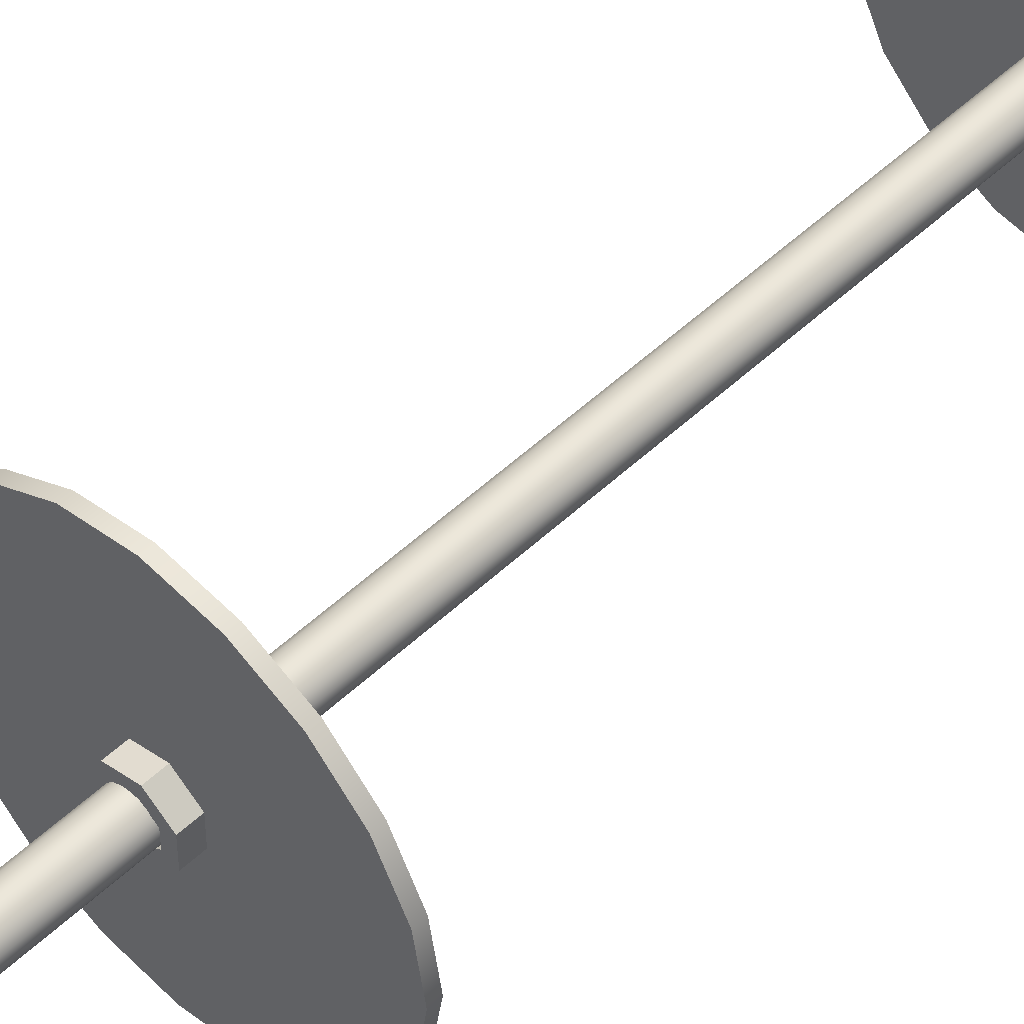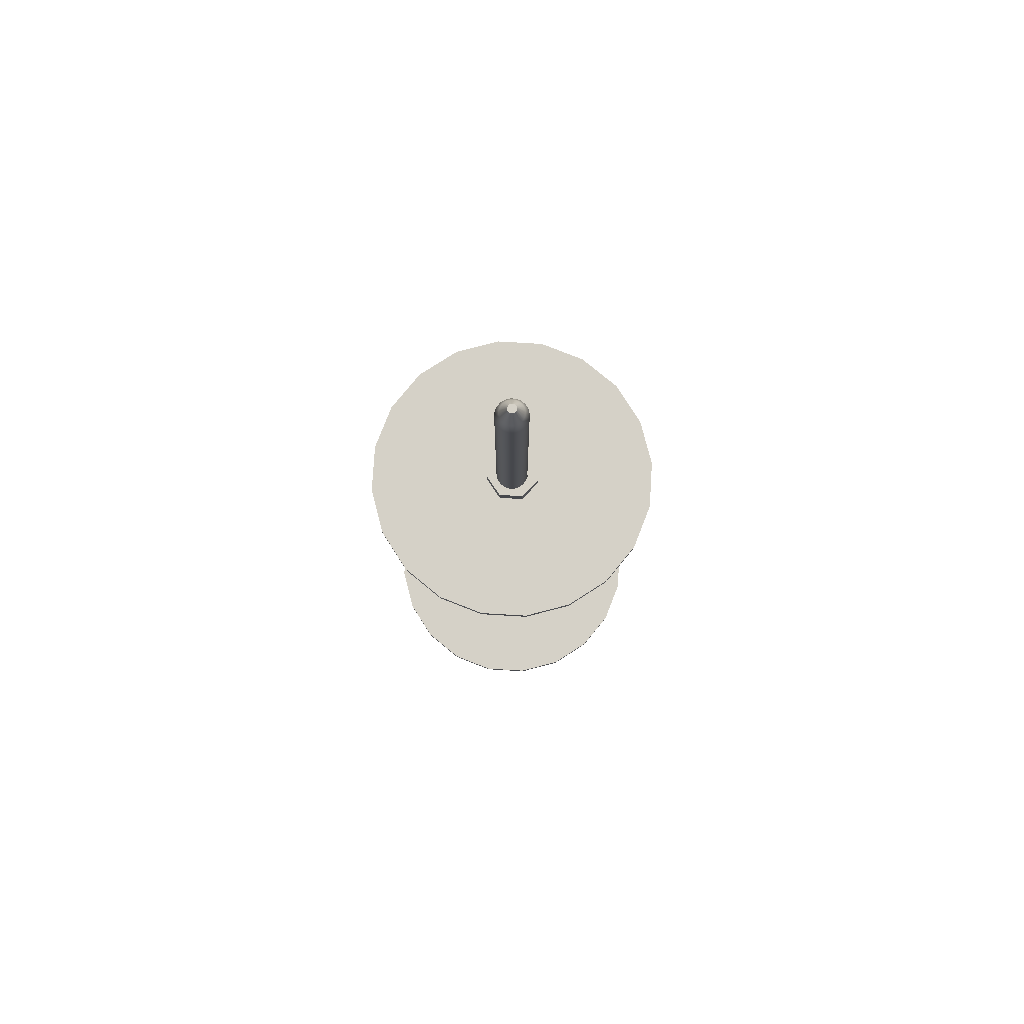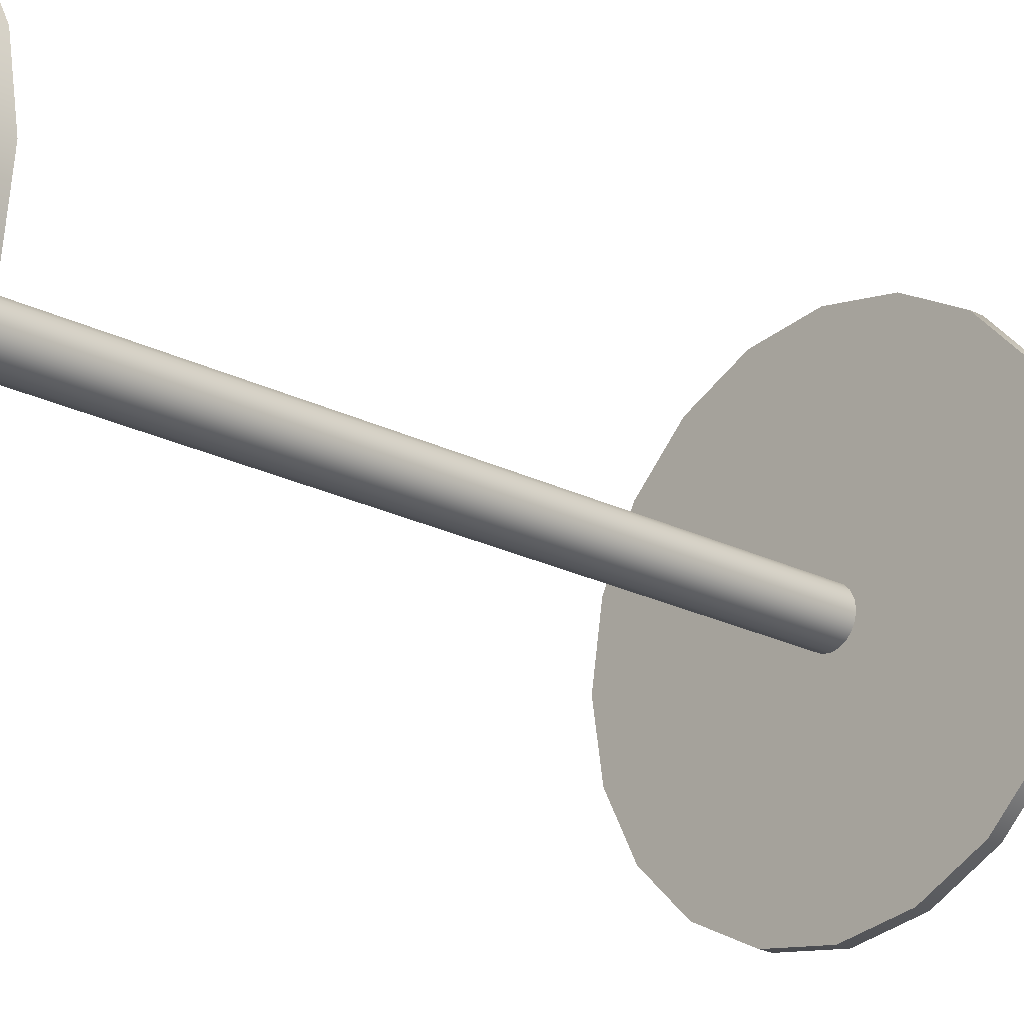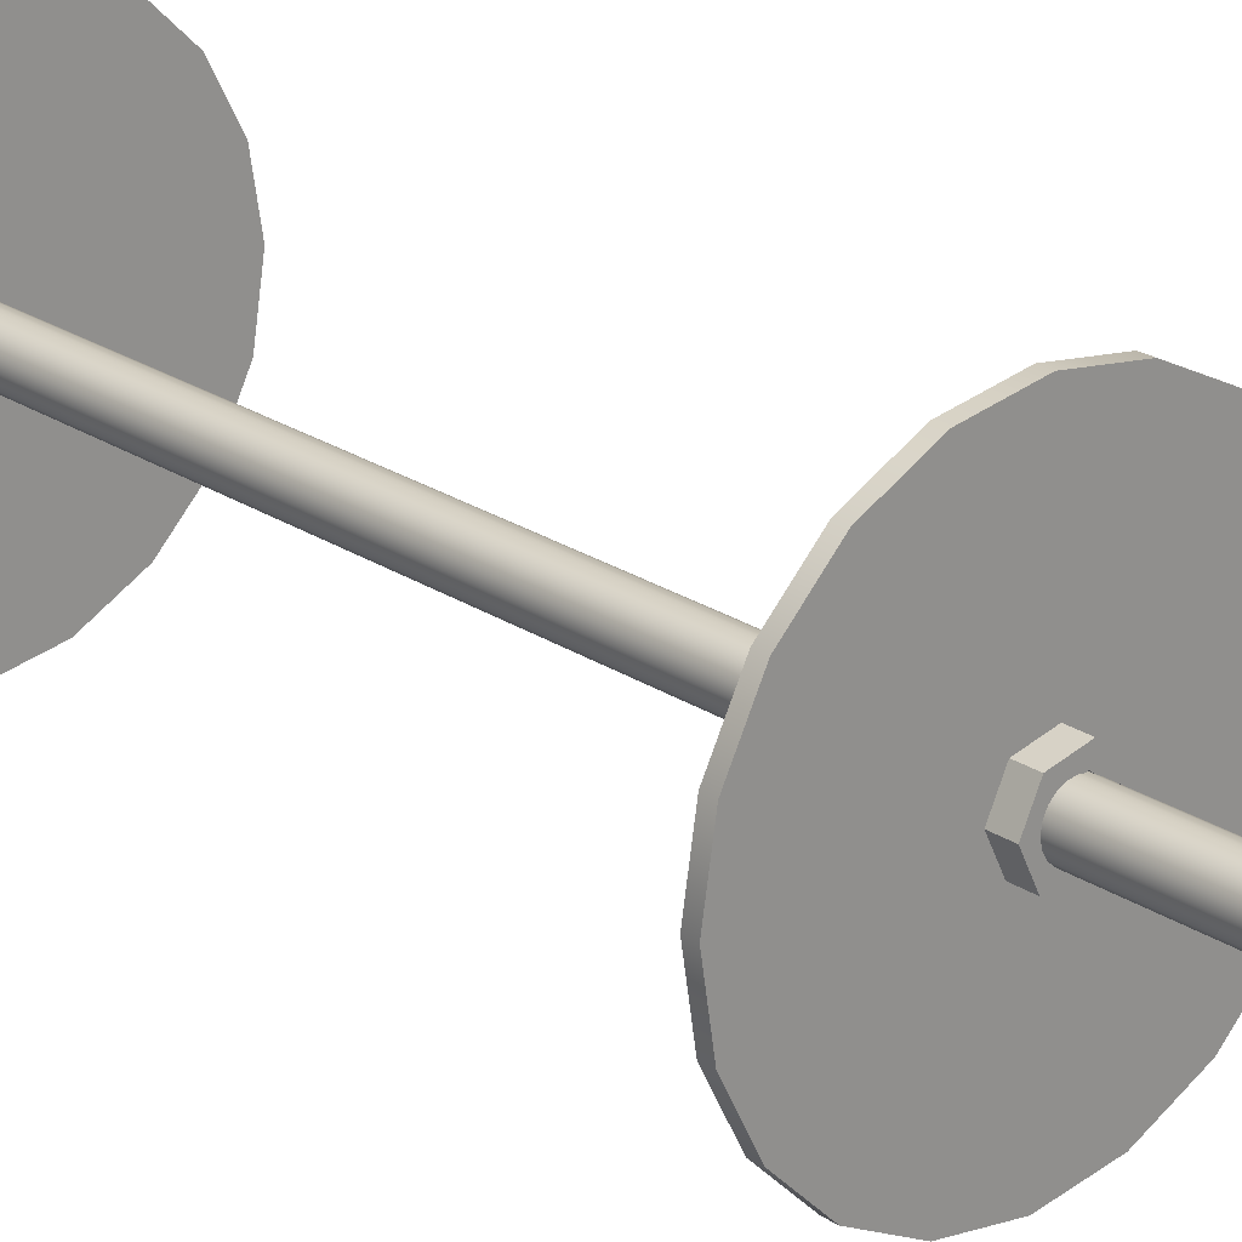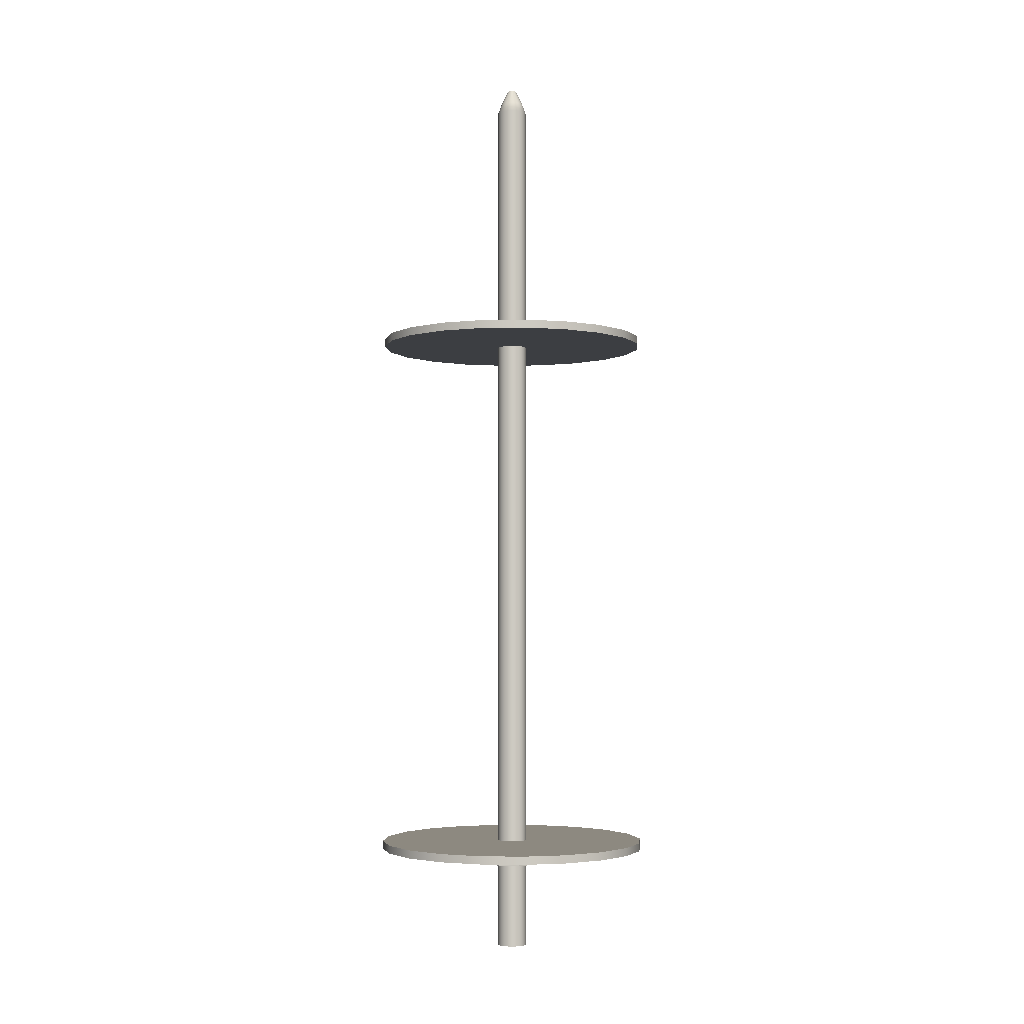
<metadata>
{"format":"obj","ext":"obj","renderer":"f3d","projection":"perspective","resolution":1024,"background":"white","views":[{"elev":50.2,"azim":-136.1,"up":"+Z"},{"elev":79.3,"azim":120.4,"up":"+Y"},{"elev":-20.5,"azim":46.3,"up":"+Z"},{"elev":23.2,"azim":138.1,"up":"+Z"},{"elev":-3.4,"azim":-130.8,"up":"+Y"}]}
</metadata>
<code>
o Top_Nut_pPipe3
v 0.0575 3.876 -0.07141
v 0.09189 3.876 1e-06
v 0.09189 3.963 1e-06
v 0.0575 3.963 -0.07141
v -0.01977 3.876 -0.08904
v -0.01977 3.963 -0.08904
v -0.08174 3.876 -0.03963
v -0.08174 3.963 -0.03963
v -0.08174 3.876 0.03963
v -0.08174 3.963 0.03963
v -0.01977 3.876 0.08904
v -0.01977 3.963 0.08904
v 0.0575 3.876 0.07141
v 0.0575 3.963 0.07141
v 0.1528 3.963 1e-06
v 0.09546 3.963 -0.119
v -0.03332 3.963 -0.1484
v -0.1366 3.963 -0.06605
v -0.1366 3.963 0.06605
v -0.03332 3.963 0.1484
v 0.09546 3.963 0.119
v 0.1528 3.876 1e-06
v 0.09546 3.876 -0.119
v -0.03332 3.876 -0.1484
v -0.1366 3.876 -0.06605
v -0.1366 3.876 0.06605
v -0.03332 3.876 0.1484
v 0.09546 3.876 0.119
f 1 2 3 4
f 5 1 4 6
f 7 5 6 8
f 9 7 8 10
f 11 9 10 12
f 13 11 12 14
f 2 13 14 3
f 16 15 22 23
f 17 16 23 24
f 18 17 24 25
f 19 18 25 26
f 20 19 26 27
f 21 20 27 28
f 15 21 28 22
f 4 3 15 16
f 6 4 16 17
f 8 6 17 18
f 10 8 18 19
f 12 10 19 20
f 14 12 20 21
f 3 14 21 15
f 23 22 2 1
f 24 23 1 5
f 25 24 5 7
f 26 25 7 9
f 27 26 9 11
f 28 27 11 13
f 22 28 13 2
o Bottom_Nut_pPipe2
v 0.0575 0.5264 -0.07141
v 0.09189 0.5264 0
v 0.09189 0.6141 0
v 0.0575 0.6141 -0.07141
v -0.01977 0.5264 -0.08904
v -0.01977 0.6141 -0.08904
v -0.08174 0.5264 -0.03963
v -0.08174 0.6141 -0.03963
v -0.08174 0.5264 0.03963
v -0.08174 0.6141 0.03963
v -0.01977 0.5264 0.08904
v -0.01977 0.6141 0.08904
v 0.0575 0.5264 0.07141
v 0.0575 0.6141 0.07141
v 0.1528 0.6141 0
v 0.09546 0.6141 -0.119
v -0.03332 0.6141 -0.1484
v -0.1366 0.6141 -0.06605
v -0.1366 0.6141 0.06605
v -0.03332 0.6141 0.1484
v 0.09546 0.6141 0.119
v 0.1528 0.5264 0
v 0.09546 0.5264 -0.119
v -0.03332 0.5264 -0.1484
v -0.1366 0.5264 -0.06605
v -0.1366 0.5264 0.06605
v -0.03332 0.5264 0.1484
v 0.09546 0.5264 0.119
f 29 30 31 32
f 33 29 32 34
f 35 33 34 36
f 37 35 36 38
f 39 37 38 40
f 41 39 40 42
f 30 41 42 31
f 44 43 50 51
f 45 44 51 52
f 46 45 52 53
f 47 46 53 54
f 48 47 54 55
f 49 48 55 56
f 43 49 56 50
f 32 31 43 44
f 34 32 44 45
f 36 34 45 46
f 38 36 46 47
f 40 38 47 48
f 42 40 48 49
f 31 42 49 43
f 51 50 30 29
f 52 51 29 33
f 53 52 33 35
f 54 53 35 37
f 55 54 37 39
f 56 55 39 41
f 50 56 41 30
o Bottom_Plate_pCylinder3
v 0.7892 0.6263 -0.2536
v 0.6726 0.6263 -0.4824
v 0.6726 0.6749 -0.4824
v 0.7892 0.6749 -0.2536
v 0.4911 0.6263 -0.6639
v 0.4911 0.6749 -0.6639
v 0.2623 0.6263 -0.7805
v 0.2623 0.6749 -0.7805
v 0.008702 0.6263 -0.8206
v 0.008702 0.6749 -0.8206
v -0.2449 0.6263 -0.7805
v -0.2449 0.6749 -0.7805
v -0.4737 0.6263 -0.6639
v -0.4737 0.6749 -0.6639
v -0.6552 0.6263 -0.4824
v -0.6552 0.6749 -0.4824
v -0.7718 0.6263 -0.2536
v -0.7718 0.6749 -0.2536
v -0.8119 0.6263 0
v -0.8119 0.6749 0
v -0.7718 0.6263 0.2536
v -0.7718 0.6749 0.2536
v -0.6552 0.6263 0.4824
v -0.6552 0.6749 0.4824
v -0.4737 0.6263 0.6639
v -0.4737 0.6749 0.6639
v -0.2449 0.6263 0.7805
v -0.2449 0.6749 0.7805
v 0.008702 0.6263 0.8206
v 0.008702 0.6749 0.8206
v 0.2623 0.6263 0.7805
v 0.2623 0.6749 0.7805
v 0.4911 0.6263 0.6639
v 0.4911 0.6749 0.6639
v 0.6726 0.6263 0.4824
v 0.6726 0.6749 0.4824
v 0.7892 0.6263 0.2536
v 0.7892 0.6749 0.2536
v 0.8293 0.6263 0
v 0.8293 0.6749 0
v 0.008702 0.6263 0
v 0.008702 0.6749 0
f 57 58 59 60
f 58 61 62 59
f 61 63 64 62
f 63 65 66 64
f 65 67 68 66
f 67 69 70 68
f 69 71 72 70
f 71 73 74 72
f 73 75 76 74
f 75 77 78 76
f 77 79 80 78
f 79 81 82 80
f 81 83 84 82
f 83 85 86 84
f 85 87 88 86
f 87 89 90 88
f 89 91 92 90
f 91 93 94 92
f 93 95 96 94
f 95 57 60 96
f 58 57 97
f 61 58 97
f 63 61 97
f 65 63 97
f 67 65 97
f 69 67 97
f 71 69 97
f 73 71 97
f 75 73 97
f 77 75 97
f 79 77 97
f 81 79 97
f 83 81 97
f 85 83 97
f 87 85 97
f 89 87 97
f 91 89 97
f 93 91 97
f 95 93 97
f 57 95 97
f 60 59 98
f 59 62 98
f 62 64 98
f 64 66 98
f 66 68 98
f 68 70 98
f 70 72 98
f 72 74 98
f 74 76 98
f 76 78 98
f 78 80 98
f 80 82 98
f 82 84 98
f 84 86 98
f 86 88 98
f 88 90 98
f 90 92 98
f 92 94 98
f 94 96 98
f 96 60 98
o Top_Plate_pCylinder4
v 0.7892 3.831 -0.2536
v 0.6726 3.831 -0.4824
v 0.6726 3.879 -0.4824
v 0.7892 3.879 -0.2536
v 0.4911 3.831 -0.6639
v 0.4911 3.879 -0.6639
v 0.2623 3.831 -0.7805
v 0.2623 3.879 -0.7805
v 0.008702 3.831 -0.8206
v 0.008702 3.879 -0.8206
v -0.2449 3.831 -0.7805
v -0.2449 3.879 -0.7805
v -0.4737 3.831 -0.6639
v -0.4737 3.879 -0.6639
v -0.6552 3.831 -0.4824
v -0.6552 3.879 -0.4824
v -0.7718 3.831 -0.2536
v -0.7718 3.879 -0.2536
v -0.8119 3.831 1e-06
v -0.8119 3.879 1e-06
v -0.7718 3.831 0.2536
v -0.7718 3.879 0.2536
v -0.6552 3.831 0.4824
v -0.6552 3.879 0.4824
v -0.4737 3.831 0.6639
v -0.4737 3.879 0.6639
v -0.2449 3.831 0.7805
v -0.2449 3.879 0.7805
v 0.008702 3.831 0.8206
v 0.008702 3.879 0.8206
v 0.2623 3.831 0.7805
v 0.2623 3.879 0.7805
v 0.4911 3.831 0.6639
v 0.4911 3.879 0.6639
v 0.6726 3.831 0.4824
v 0.6726 3.879 0.4824
v 0.7892 3.831 0.2536
v 0.7892 3.879 0.2536
v 0.8293 3.831 1e-06
v 0.8293 3.879 1e-06
v 0.008702 3.831 1e-06
v 0.008702 3.879 1e-06
f 99 100 101 102
f 100 103 104 101
f 103 105 106 104
f 105 107 108 106
f 107 109 110 108
f 109 111 112 110
f 111 113 114 112
f 113 115 116 114
f 115 117 118 116
f 117 119 120 118
f 119 121 122 120
f 121 123 124 122
f 123 125 126 124
f 125 127 128 126
f 127 129 130 128
f 129 131 132 130
f 131 133 134 132
f 133 135 136 134
f 135 137 138 136
f 137 99 102 138
f 100 99 139
f 103 100 139
f 105 103 139
f 107 105 139
f 109 107 139
f 111 109 139
f 113 111 139
f 115 113 139
f 117 115 139
f 119 117 139
f 121 119 139
f 123 121 139
f 125 123 139
f 127 125 139
f 129 127 139
f 131 129 139
f 133 131 139
f 135 133 139
f 137 135 139
f 99 137 139
f 102 101 140
f 101 104 140
f 104 106 140
f 106 108 140
f 108 110 140
f 110 112 140
f 112 114 140
f 114 116 140
f 116 118 140
f 118 120 140
f 120 122 140
f 122 124 140
f 124 126 140
f 126 128 140
f 128 130 140
f 130 132 140
f 132 134 140
f 134 136 140
f 136 138 140
f 138 102 140
o Pole_pCylinder2
v 0.09418 0.01761 -0.02777
v 0.08141 0.01761 -0.05283
v 0.08141 2.203 -0.05283
v 0.09418 2.203 -0.02777
v 0.06153 0.01761 -0.07271
v 0.06153 2.203 -0.07271
v 0.03648 0.01761 -0.08548
v 0.03648 2.203 -0.08548
v 0.008702 0.01761 -0.08988
v 0.008702 2.203 -0.08988
v -0.01907 0.01761 -0.08548
v -0.01907 2.203 -0.08548
v -0.04413 0.01761 -0.07271
v -0.04413 2.203 -0.07271
v -0.06401 0.01761 -0.05283
v -0.06401 2.203 -0.05283
v -0.07678 0.01761 -0.02777
v -0.07678 2.203 -0.02777
v -0.08117 0.01761 0
v -0.08117 2.203 1e-06
v -0.07678 0.01761 0.02777
v -0.07678 2.203 0.02777
v -0.06401 0.01761 0.05283
v -0.06401 2.203 0.05283
v -0.04413 0.01761 0.07271
v -0.04413 2.203 0.07271
v -0.01907 0.01761 0.08548
v -0.01907 2.203 0.08548
v 0.008702 0.01761 0.08988
v 0.008702 2.203 0.08988
v 0.03648 0.01761 0.08548
v 0.03648 2.203 0.08548
v 0.06153 0.01761 0.07271
v 0.06153 2.203 0.07271
v 0.08141 0.01761 0.05283
v 0.08141 2.203 0.05283
v 0.09418 0.01761 0.02777
v 0.09418 2.203 0.02777
v 0.09858 0.01761 0
v 0.09858 2.203 1e-06
v 0.008702 0.01761 0
v 0.03221 5.516 -0.007637
v 0.0287 5.516 -0.01453
v 0.008702 5.516 1e-06
v 0.02323 5.516 -0.02
v 0.01634 5.516 -0.02351
v 0.008702 5.516 -0.02472
v 0.001064 5.516 -0.02351
v -0.005827 5.516 -0.02
v -0.01129 5.516 -0.01453
v -0.01481 5.516 -0.007637
v -0.01602 5.516 1e-06
v -0.01481 5.516 0.007639
v -0.01129 5.516 0.01453
v -0.005827 5.516 0.02
v 0.001064 5.516 0.02351
v 0.008702 5.516 0.02472
v 0.01634 5.516 0.02351
v 0.02323 5.516 0.02
v 0.0287 5.516 0.01453
v 0.03221 5.516 0.007639
v 0.03342 5.516 1e-06
v -0.07678 3.295 -0.02777
v -0.06401 3.295 -0.05283
v -0.04413 3.295 -0.07271
v -0.01907 3.295 -0.08548
v 0.008702 3.295 -0.08987
v 0.03648 3.295 -0.08548
v 0.06153 3.295 -0.07271
v 0.08141 3.295 -0.05283
v 0.09418 3.295 -0.02777
v 0.09858 3.295 1e-06
v 0.09418 3.295 0.02777
v 0.08141 3.295 0.05283
v 0.06153 3.295 0.07271
v 0.03648 3.295 0.08548
v 0.008702 3.295 0.08988
v -0.01907 3.295 0.08548
v -0.04413 3.295 0.07271
v -0.06401 3.295 0.05283
v -0.07678 3.295 0.02777
v -0.08117 3.295 1e-06
v -0.07678 5.369 -0.02777
v -0.06401 5.369 -0.05283
v -0.04413 5.369 -0.07271
v -0.01907 5.369 -0.08548
v 0.008702 5.369 -0.08987
v 0.03648 5.369 -0.08548
v 0.06153 5.369 -0.07271
v 0.08141 5.369 -0.05283
v 0.09418 5.369 -0.02777
v 0.09858 5.369 1e-06
v 0.09418 5.369 0.02777
v 0.08141 5.369 0.05283
v 0.06153 5.369 0.07271
v 0.03648 5.369 0.08548
v 0.008702 5.369 0.08988
v -0.01907 5.369 0.08548
v -0.04413 5.369 0.07271
v -0.06401 5.369 0.05283
v -0.07678 5.369 0.02777
v -0.08117 5.369 1e-06
v -0.05554 5.428 0.02087
v -0.05884 5.428 1e-06
v -0.05554 5.428 -0.02087
v -0.04594 5.428 -0.0397
v -0.031 5.428 -0.05464
v -0.01217 5.428 -0.06424
v 0.008702 5.428 -0.06754
v 0.02957 5.428 -0.06424
v 0.0484 5.428 -0.05464
v 0.06335 5.428 -0.0397
v 0.07294 5.428 -0.02087
v 0.07625 5.428 1e-06
v 0.07294 5.428 0.02087
v 0.06335 5.428 0.0397
v 0.0484 5.428 0.05465
v 0.02957 5.428 0.06424
v 0.008702 5.428 0.06755
v -0.01217 5.428 0.06424
v -0.031 5.428 0.05465
v -0.04594 5.428 0.0397
f 141 142 143 144
f 142 145 146 143
f 145 147 148 146
f 147 149 150 148
f 149 151 152 150
f 151 153 154 152
f 153 155 156 154
f 155 157 158 156
f 157 159 160 158
f 159 161 162 160
f 161 163 164 162
f 163 165 166 164
f 165 167 168 166
f 167 169 170 168
f 169 171 172 170
f 171 173 174 172
f 173 175 176 174
f 175 177 178 176
f 177 179 180 178
f 179 141 144 180
f 142 141 181
f 145 142 181
f 147 145 181
f 149 147 181
f 151 149 181
f 153 151 181
f 155 153 181
f 157 155 181
f 159 157 181
f 161 159 181
f 163 161 181
f 165 163 181
f 167 165 181
f 169 167 181
f 171 169 181
f 173 171 181
f 175 173 181
f 177 175 181
f 179 177 181
f 141 179 181
f 182 183 184
f 183 185 184
f 185 186 184
f 186 187 184
f 187 188 184
f 188 189 184
f 189 190 184
f 190 191 184
f 191 192 184
f 192 193 184
f 193 194 184
f 194 195 184
f 195 196 184
f 196 197 184
f 197 198 184
f 198 199 184
f 199 200 184
f 200 201 184
f 201 202 184
f 202 182 184
f 156 158 203 204
f 154 156 204 205
f 152 154 205 206
f 150 152 206 207
f 148 150 207 208
f 146 148 208 209
f 143 146 209 210
f 144 143 210 211
f 180 144 211 212
f 178 180 212 213
f 176 178 213 214
f 174 176 214 215
f 172 174 215 216
f 170 172 216 217
f 168 170 217 218
f 166 168 218 219
f 164 166 219 220
f 162 164 220 221
f 160 162 221 222
f 158 160 222 203
f 204 203 223 224
f 205 204 224 225
f 206 205 225 226
f 207 206 226 227
f 208 207 227 228
f 209 208 228 229
f 210 209 229 230
f 211 210 230 231
f 212 211 231 232
f 213 212 232 233
f 214 213 233 234
f 215 214 234 235
f 216 215 235 236
f 217 216 236 237
f 218 217 237 238
f 219 218 238 239
f 220 219 239 240
f 221 220 240 241
f 222 221 241 242
f 203 222 242 223
f 242 241 243 244
f 223 242 244 245
f 224 223 245 246
f 225 224 246 247
f 226 225 247 248
f 227 226 248 249
f 228 227 249 250
f 229 228 250 251
f 230 229 251 252
f 231 230 252 253
f 232 231 253 254
f 233 232 254 255
f 234 233 255 256
f 235 234 256 257
f 236 235 257 258
f 237 236 258 259
f 238 237 259 260
f 239 238 260 261
f 240 239 261 262
f 241 240 262 243
f 243 262 194 193
f 244 243 193 192
f 245 244 192 191
f 246 245 191 190
f 247 246 190 189
f 248 247 189 188
f 249 248 188 187
f 250 249 187 186
f 251 250 186 185
f 252 251 185 183
f 253 252 183 182
f 254 253 182 202
f 255 254 202 201
f 256 255 201 200
f 257 256 200 199
f 258 257 199 198
f 259 258 198 197
f 260 259 197 196
f 261 260 196 195
f 262 261 195 194

</code>
